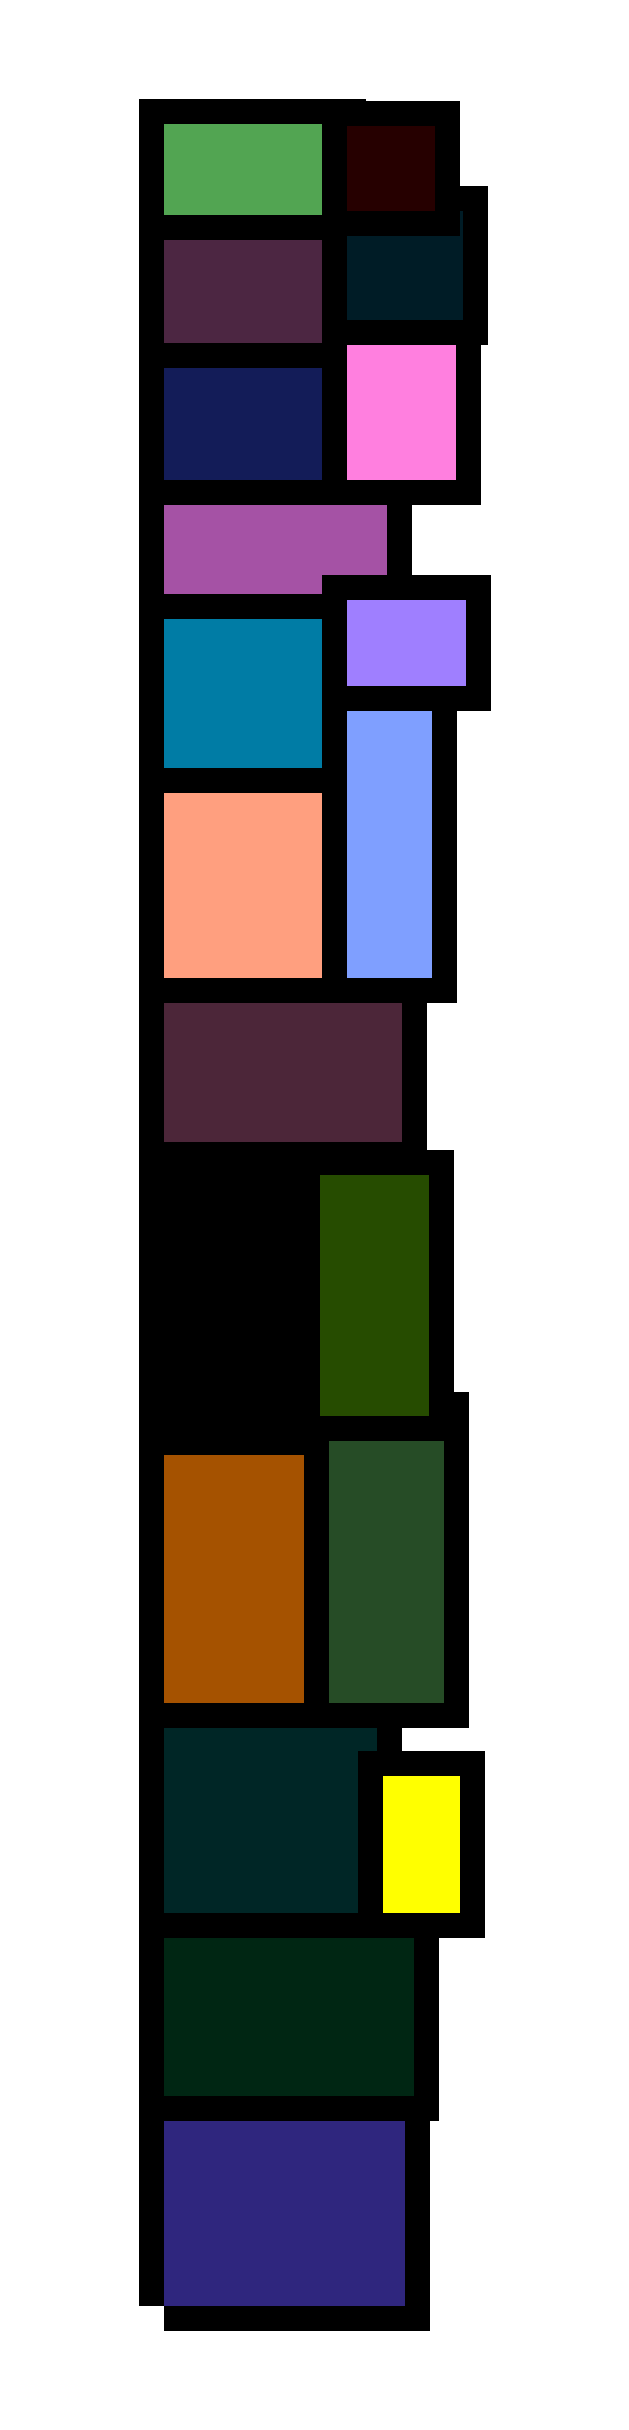
<metadata>
{"format":"dxf","ext":"dxf","renderer":"ezdxf+matplotlib","layout":"modelspace","background":"white","min_lineweight":24,"dpi":150}
</metadata>
<code>
0
SECTION
2
ENTITIES
0
VIEWPORT
8
VIEWPORTS
10
0
20
0
30
0
40
1
41
1
68
1
69
1
0
POLYLINE
8
0
66
1
10
0
20
0
30
0
70
9
0
VERTEX
8
0
10
0
20
0
30
0
0
VERTEX
8
0
10
158
20
0
30
0
0
VERTEX
8
0
10
158
20
136
30
0
0
VERTEX
8
0
10
0
20
136
30
0
0
SEQEND
0
SOLID
8
0
10
0
20
0
30
0
11
158
21
0
31
0
13
158
23
136
33
0
12
0
22
136
32
0
0
POLYLINE
8
0
66
1
10
0
20
0
30
0
70
9
0
VERTEX
8
0
10
0
20
138
30
0
0
VERTEX
8
0
10
164
20
138
30
0
0
VERTEX
8
0
10
164
20
258
30
0
0
VERTEX
8
0
10
0
20
258
30
0
0
SEQEND
0
SOLID
8
0
10
0
20
138
30
0
11
164
21
138
31
0
13
164
23
258
33
0
12
0
22
258
32
0
0
POLYLINE
8
0
66
1
10
0
20
0
30
0
70
9
0
VERTEX
8
0
10
0
20
258
30
0
0
VERTEX
8
0
10
140
20
258
30
0
0
VERTEX
8
0
10
140
20
396
30
0
0
VERTEX
8
0
10
0
20
396
30
0
0
SEQEND
0
SOLID
8
0
10
0
20
258
30
0
11
140
21
258
31
0
13
140
23
396
33
0
12
0
22
396
32
0
0
POLYLINE
8
0
66
1
10
0
20
0
30
0
70
9
0
VERTEX
8
0
10
0
20
396
30
0
0
VERTEX
8
0
10
108
20
396
30
0
0
VERTEX
8
0
10
108
20
574
30
0
0
VERTEX
8
0
10
0
20
574
30
0
0
SEQEND
0
SOLID
8
0
10
0
20
396
30
0
11
108
21
396
31
0
13
108
23
574
33
0
12
0
22
574
32
0
0
POLYLINE
8
0
66
1
10
0
20
0
30
0
70
9
0
VERTEX
8
0
10
0
20
576
30
0
0
VERTEX
8
0
10
100
20
576
30
0
0
VERTEX
8
0
10
100
20
764
30
0
0
VERTEX
8
0
10
0
20
764
30
0
0
SEQEND
0
SOLID
8
0
10
0
20
576
30
0
11
100
21
576
31
0
13
100
23
764
33
0
12
0
22
764
32
0
0
POLYLINE
8
0
66
1
10
0
20
0
30
0
70
9
0
VERTEX
8
0
10
0
20
765
30
0
0
VERTEX
8
0
10
156
20
765
30
0
0
VERTEX
8
0
10
156
20
871
30
0
0
VERTEX
8
0
10
0
20
871
30
0
0
SEQEND
0
SOLID
8
0
10
0
20
765
30
0
11
156
21
765
31
0
13
156
23
871
33
0
12
0
22
871
32
0
0
POLYLINE
8
0
66
1
10
0
20
0
30
0
70
9
0
VERTEX
8
0
10
108
20
396
30
0
0
VERTEX
8
0
10
184
20
396
30
0
0
VERTEX
8
0
10
184
20
584
30
0
0
VERTEX
8
0
10
108
20
584
30
0
0
SEQEND
0
SOLID
8
0
10
108
20
396
30
0
11
184
21
396
31
0
13
184
23
584
33
0
12
108
22
584
32
0
0
POLYLINE
8
0
66
1
10
0
20
0
30
0
70
9
0
VERTEX
8
0
10
0
20
873
30
0
0
VERTEX
8
0
10
104
20
873
30
0
0
VERTEX
8
0
10
104
20
1009
30
0
0
VERTEX
8
0
10
0
20
1009
30
0
0
SEQEND
0
SOLID
8
0
10
0
20
873
30
0
11
104
21
873
31
0
13
104
23
1009
33
0
12
0
22
1009
32
0
0
POLYLINE
8
0
66
1
10
0
20
0
30
0
70
9
0
VERTEX
8
0
10
0
20
1011
30
0
0
VERTEX
8
0
10
120
20
1011
30
0
0
VERTEX
8
0
10
120
20
1123
30
0
0
VERTEX
8
0
10
0
20
1123
30
0
0
SEQEND
0
SOLID
8
0
10
0
20
1011
30
0
11
120
21
1011
31
0
13
120
23
1123
33
0
12
0
22
1123
32
0
0
POLYLINE
8
0
66
1
10
0
20
0
30
0
70
9
0
VERTEX
8
0
10
102
20
585
30
0
0
VERTEX
8
0
10
174
20
585
30
0
0
VERTEX
8
0
10
174
20
743
30
0
0
VERTEX
8
0
10
102
20
743
30
0
0
SEQEND
0
SOLID
8
0
10
102
20
585
30
0
11
174
21
585
31
0
13
174
23
743
33
0
12
102
22
743
32
0
0
POLYLINE
8
0
66
1
10
0
20
0
30
0
70
9
0
VERTEX
8
0
10
0
20
1125
30
0
0
VERTEX
8
0
10
146
20
1125
30
0
0
VERTEX
8
0
10
146
20
1199
30
0
0
VERTEX
8
0
10
0
20
1199
30
0
0
SEQEND
0
SOLID
8
0
10
0
20
1125
30
0
11
146
21
1125
31
0
13
146
23
1199
33
0
12
0
22
1199
32
0
0
POLYLINE
8
0
66
1
10
0
20
0
30
0
70
9
0
VERTEX
8
0
10
120
20
873
30
0
0
VERTEX
8
0
10
176
20
873
30
0
0
VERTEX
8
0
10
176
20
1065
30
0
0
VERTEX
8
0
10
120
20
1065
30
0
0
SEQEND
0
SOLID
8
0
10
120
20
873
30
0
11
176
21
873
31
0
13
176
23
1065
33
0
12
120
22
1065
32
0
0
POLYLINE
8
0
66
1
10
0
20
0
30
0
70
9
0
VERTEX
8
0
10
0
20
1200
30
0
0
VERTEX
8
0
10
120
20
1200
30
0
0
VERTEX
8
0
10
120
20
1288
30
0
0
VERTEX
8
0
10
0
20
1288
30
0
0
SEQEND
0
SOLID
8
0
10
0
20
1200
30
0
11
120
21
1200
31
0
13
120
23
1288
33
0
12
0
22
1288
32
0
0
POLYLINE
8
0
66
1
10
0
20
0
30
0
70
9
0
VERTEX
8
0
10
0
20
1290
30
0
0
VERTEX
8
0
10
106
20
1290
30
0
0
VERTEX
8
0
10
106
20
1374
30
0
0
VERTEX
8
0
10
0
20
1374
30
0
0
SEQEND
0
SOLID
8
0
10
0
20
1290
30
0
11
106
21
1290
31
0
13
106
23
1374
33
0
12
0
22
1374
32
0
0
POLYLINE
8
0
66
1
10
0
20
0
30
0
70
9
0
VERTEX
8
0
10
120
20
1200
30
0
0
VERTEX
8
0
10
192
20
1200
30
0
0
VERTEX
8
0
10
192
20
1304
30
0
0
VERTEX
8
0
10
120
20
1304
30
0
0
SEQEND
0
SOLID
8
0
10
120
20
1200
30
0
11
192
21
1200
31
0
13
192
23
1304
33
0
12
120
22
1304
32
0
0
POLYLINE
8
0
66
1
10
0
20
0
30
0
70
9
0
VERTEX
8
0
10
0
20
1374
30
0
0
VERTEX
8
0
10
116
20
1374
30
0
0
VERTEX
8
0
10
116
20
1434
30
0
0
VERTEX
8
0
10
0
20
1434
30
0
0
SEQEND
0
SOLID
8
0
10
0
20
1374
30
0
11
116
21
1374
31
0
13
116
23
1434
33
0
12
0
22
1434
32
0
0
POLYLINE
8
0
66
1
10
0
20
0
30
0
70
9
0
VERTEX
8
0
10
120
20
1305
30
0
0
VERTEX
8
0
10
196
20
1305
30
0
0
VERTEX
8
0
10
196
20
1377
30
0
0
VERTEX
8
0
10
120
20
1377
30
0
0
SEQEND
0
SOLID
8
0
10
120
20
1305
30
0
11
196
21
1305
31
0
13
196
23
1377
33
0
12
120
22
1377
32
0
0
POLYLINE
8
0
66
1
10
0
20
0
30
0
70
9
0
VERTEX
8
0
10
144
20
258
30
0
0
VERTEX
8
0
10
194
20
258
30
0
0
VERTEX
8
0
10
194
20
348
30
0
0
VERTEX
8
0
10
144
20
348
30
0
0
SEQEND
0
SOLID
8
0
10
144
20
258
30
0
11
194
21
258
31
0
13
194
23
348
33
0
12
144
22
348
32
0
0
POLYLINE
8
0
66
1
10
0
20
0
30
0
70
9
0
VERTEX
8
0
10
120
20
1065
30
0
0
VERTEX
8
0
10
198
20
1065
30
0
0
VERTEX
8
0
10
198
20
1121
30
0
0
VERTEX
8
0
10
120
20
1121
30
0
0
SEQEND
0
SOLID
8
0
10
120
20
1065
30
0
11
198
21
1065
31
0
13
198
23
1121
33
0
12
120
22
1121
32
0
0
POLYLINE
8
0
66
1
10
0
20
0
30
0
70
9
0
VERTEX
8
0
10
120
20
1377
30
0
0
VERTEX
8
0
10
178
20
1377
30
0
0
VERTEX
8
0
10
178
20
1433
30
0
0
VERTEX
8
0
10
120
20
1433
30
0
0
SEQEND
0
SOLID
8
0
10
120
20
1377
30
0
11
178
21
1377
31
0
13
178
23
1433
33
0
12
120
22
1433
32
0
0
ENDSEC
0
EOF

</code>
